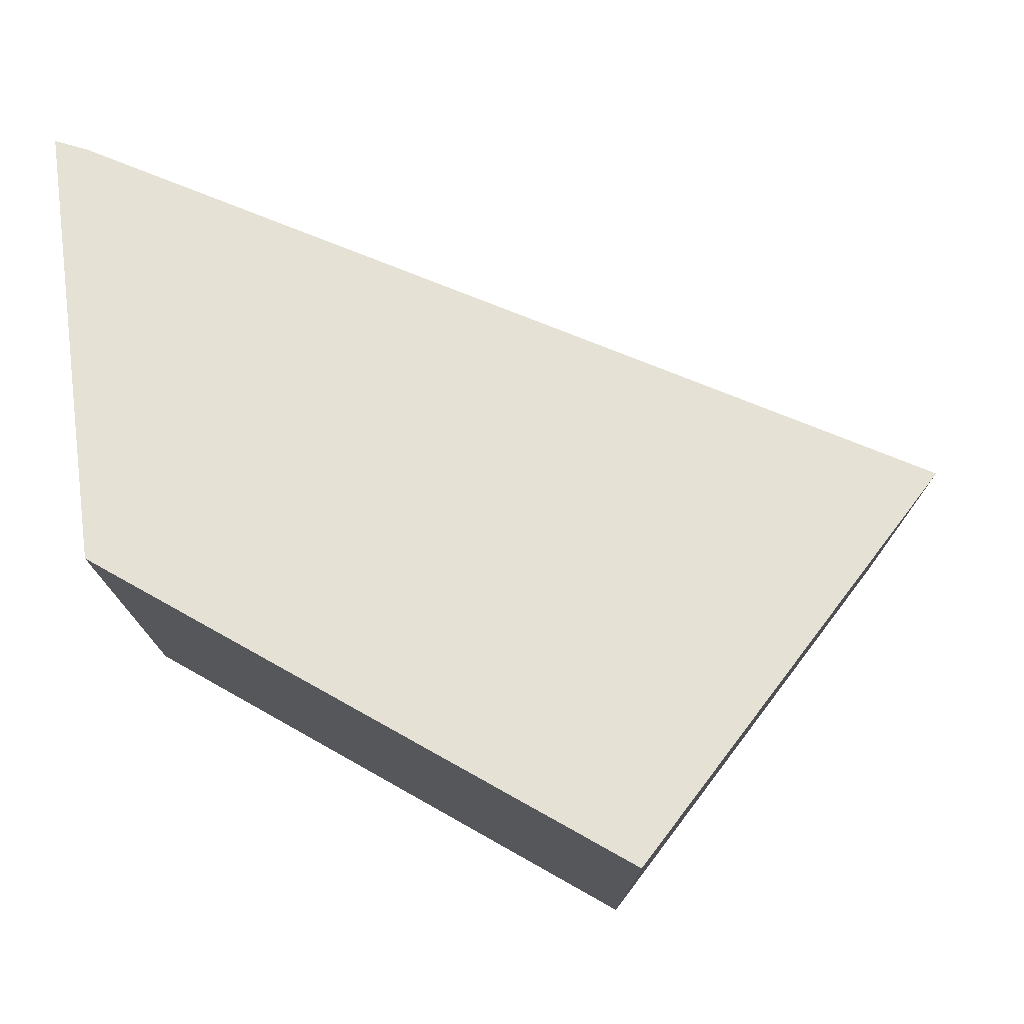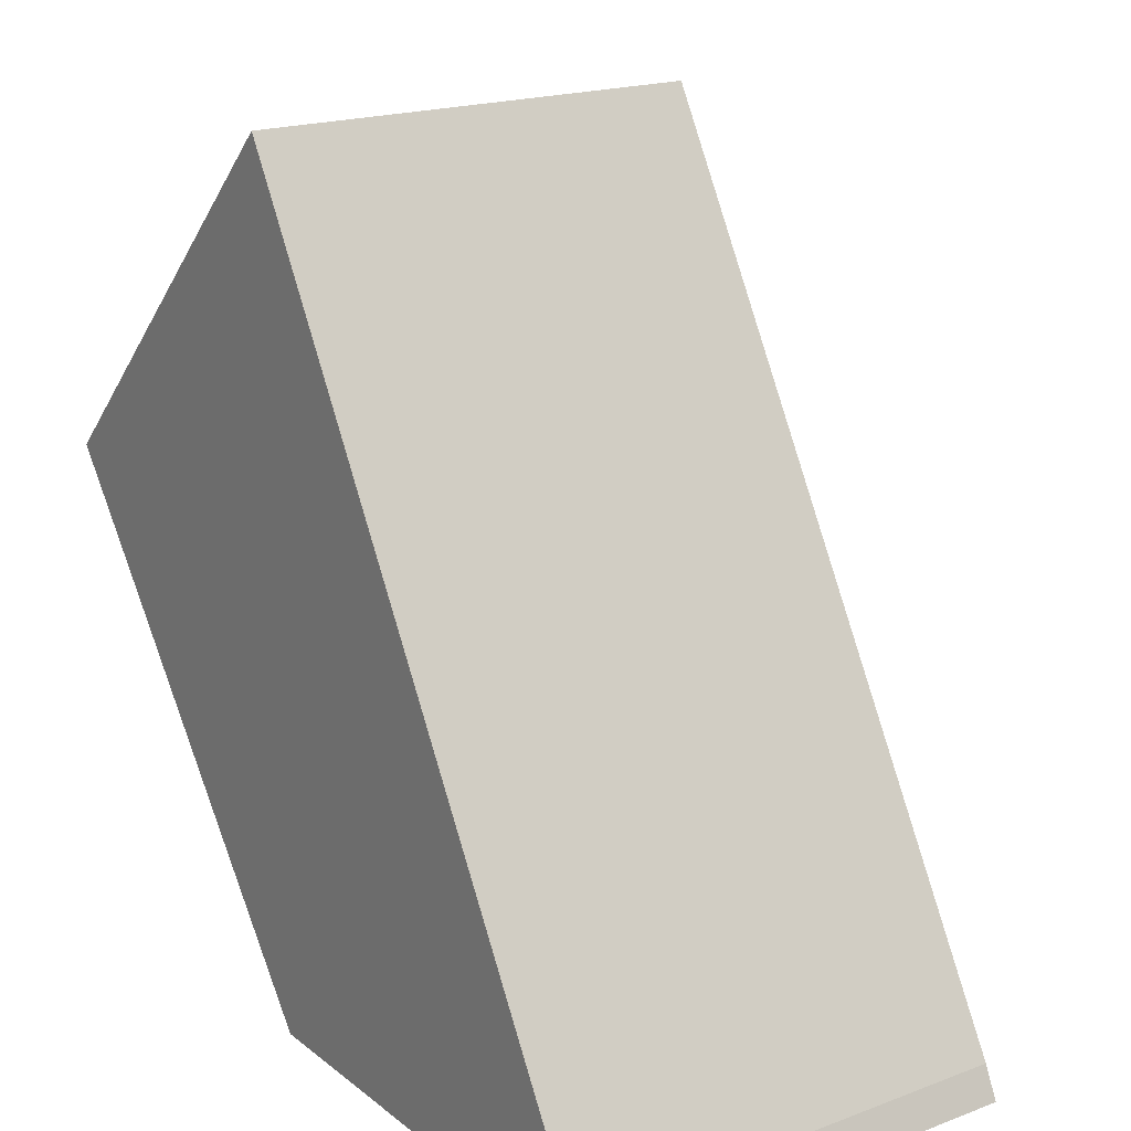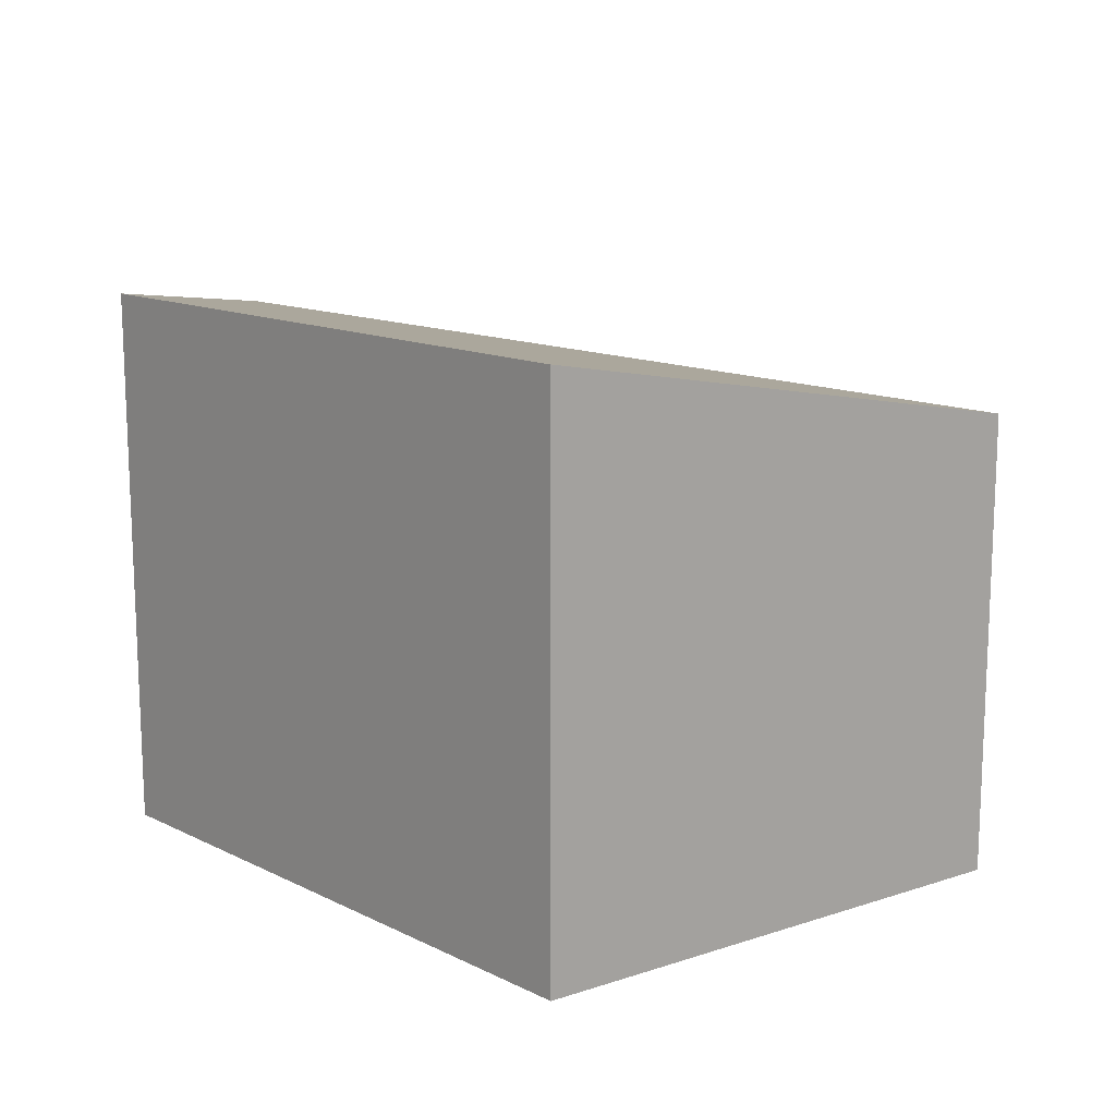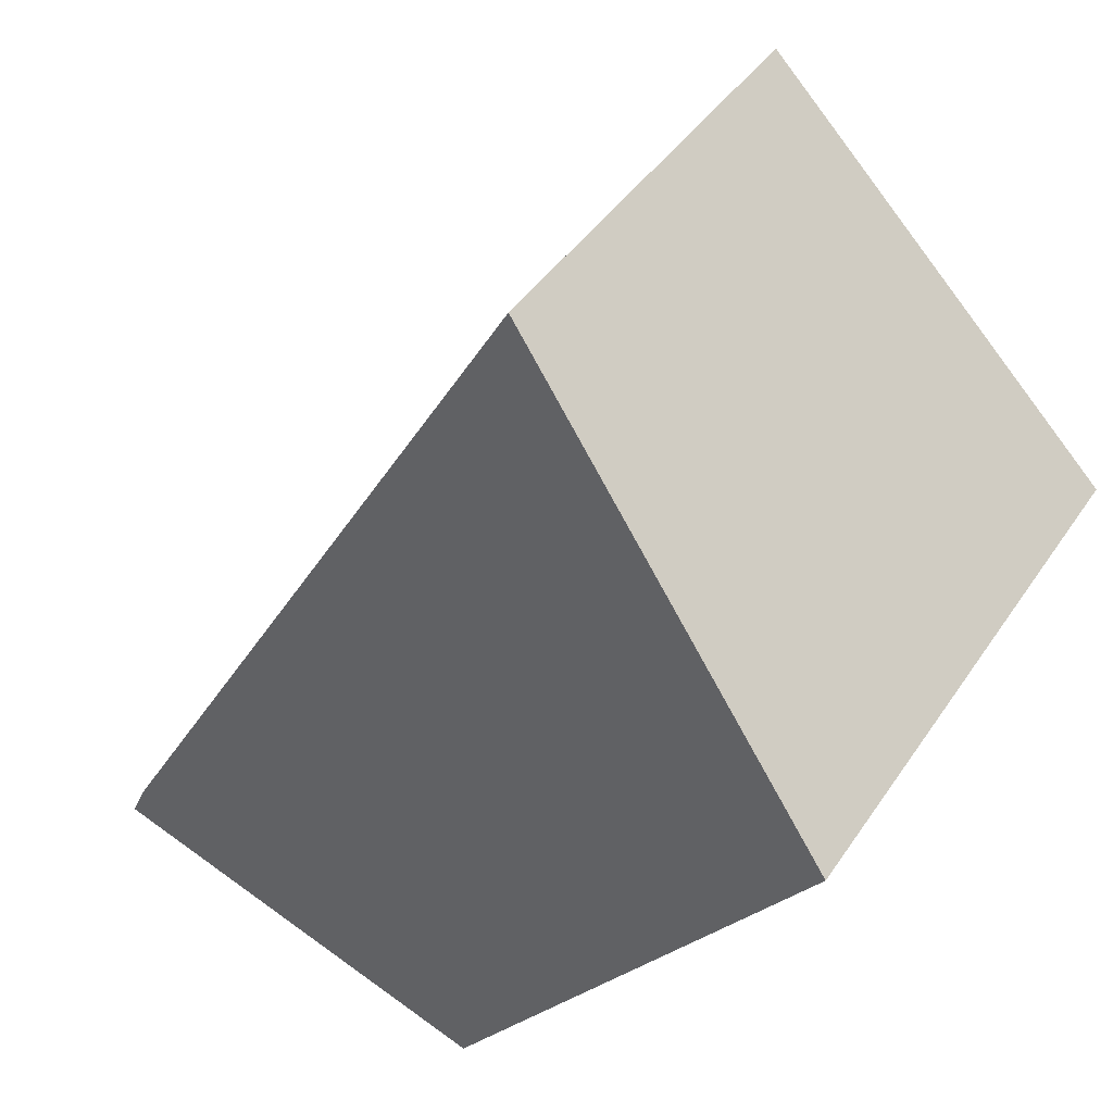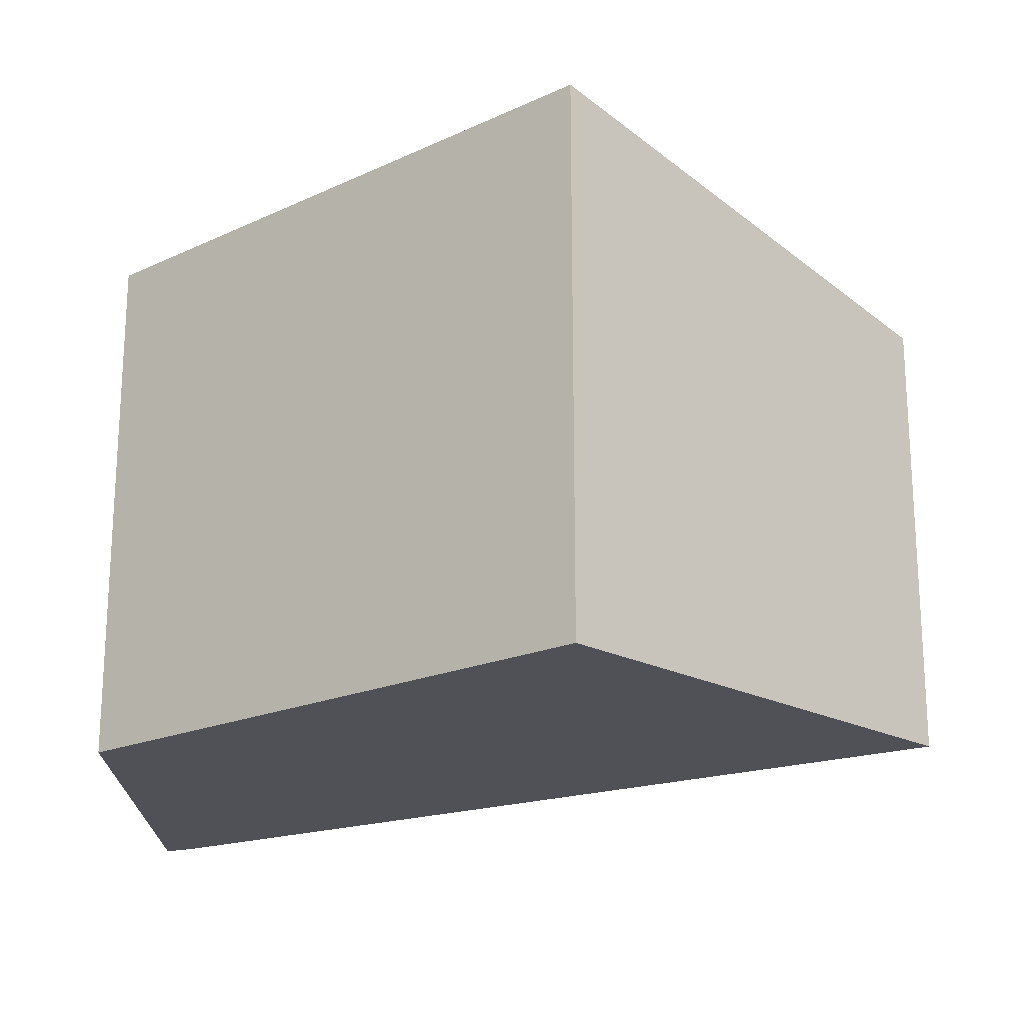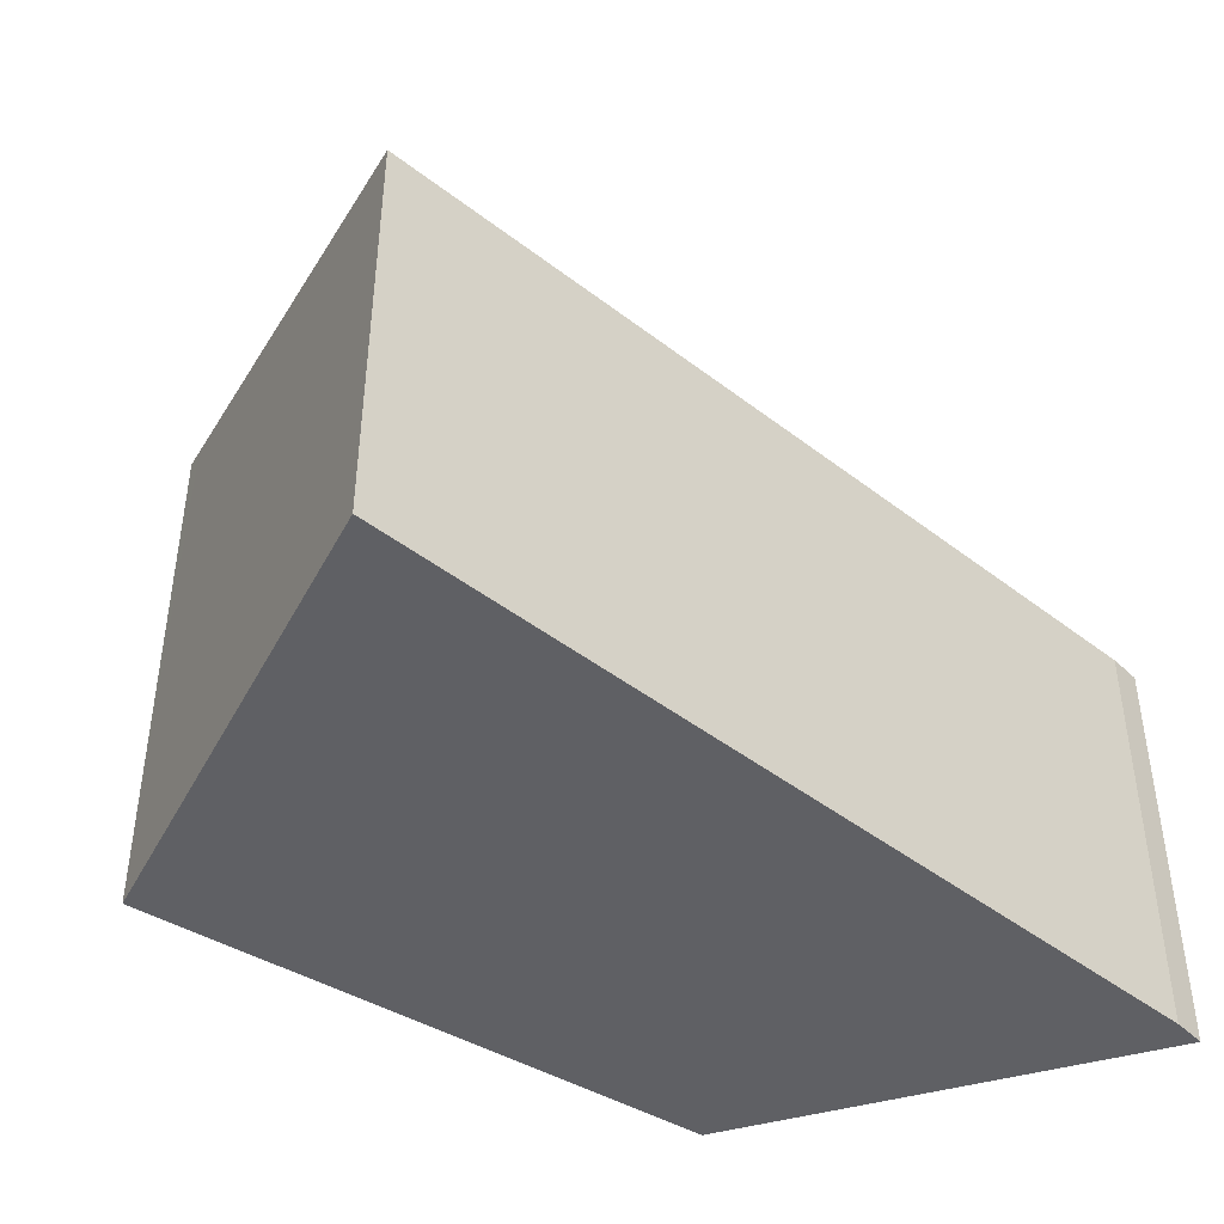
<metadata>
{"format":"obj","ext":"obj","renderer":"f3d","projection":"perspective","resolution":1024,"background":"white","views":[{"elev":76.5,"azim":-97.9,"up":"+Y"},{"elev":19.1,"azim":54.7,"up":"+Z"},{"elev":15.5,"azim":-80.6,"up":"+Y"},{"elev":42.3,"azim":-149.0,"up":"+Z"},{"elev":-20.5,"azim":-89.0,"up":"+Y"},{"elev":-44.9,"azim":18.4,"up":"+Y"}]}
</metadata>
<code>
v  1.268 6.913 -1.673
v  10.47 5.666 -6.084
v  4.597 6.757 -6.064
v  0 6.973 4.27e-16
v  0.205 6.913 0.206
v  4.478 5.666 4.506
v  10.3 5.656 -5.675
v  0 0 0
v  4.478 -2.759e-16 4.506
v  0.205 -1.261e-17 0.206
v  10.3 3.475e-16 -5.675
v  10.47 3.725e-16 -6.084
v  4.597 3.713e-16 -6.064
v  1.268 1.024e-16 -1.673
g defaultobject
f 1 2 3
f 2 1 4
f 2 4 5
f 2 5 6
f 2 6 7
f 8 5 4
f 5 8 6
f 6 8 9
f 9 8 10
f 9 7 6
f 7 9 11
f 7 12 2
f 12 7 11
f 2 13 3
f 13 2 12
f 1 8 4
f 8 1 3
f 8 3 14
f 14 3 13
f 11 13 12
f 13 11 9
f 13 9 14
f 14 9 10
f 14 10 8

</code>
